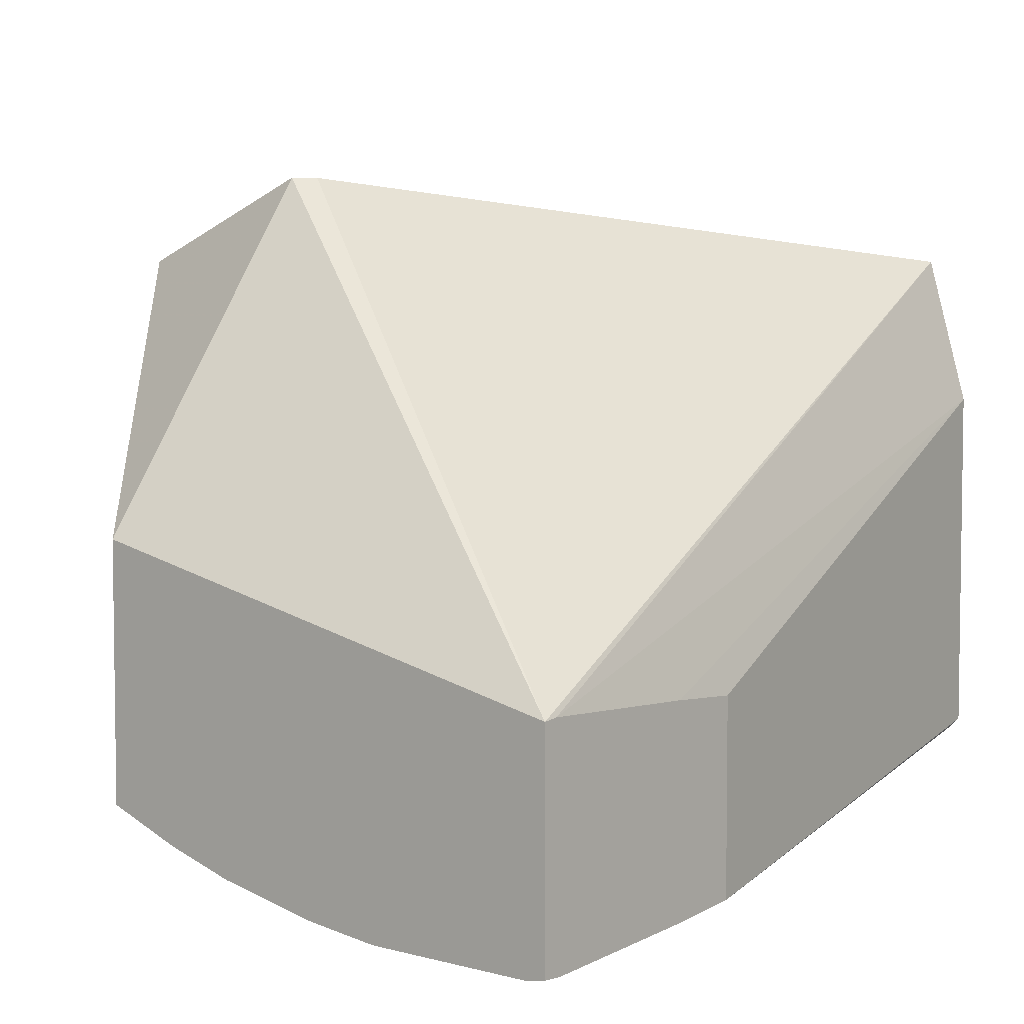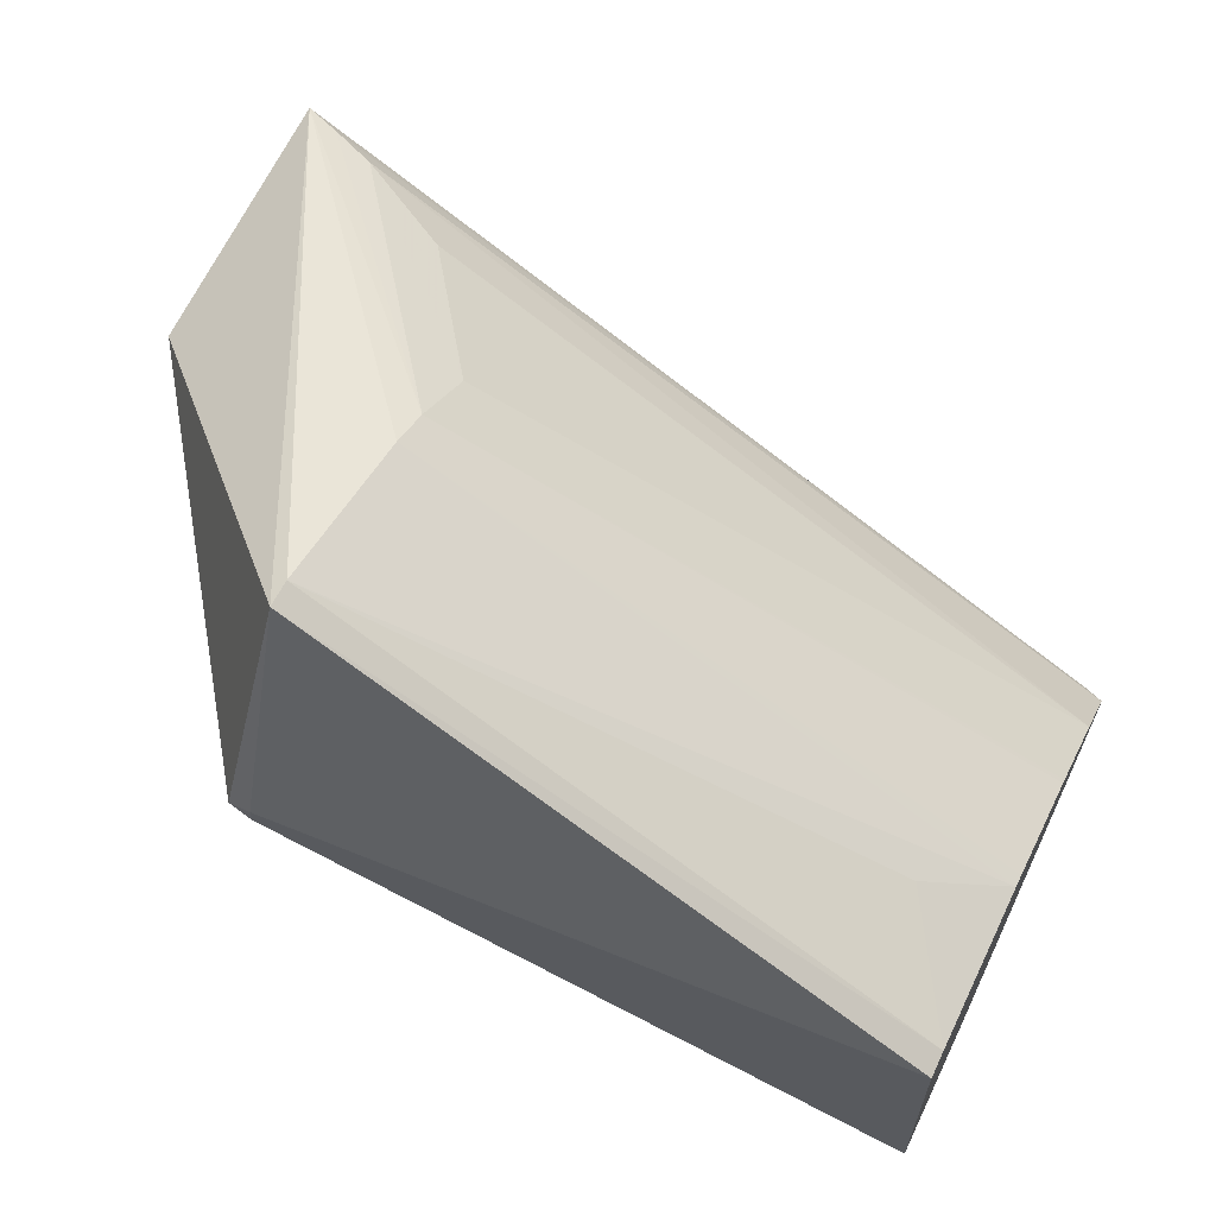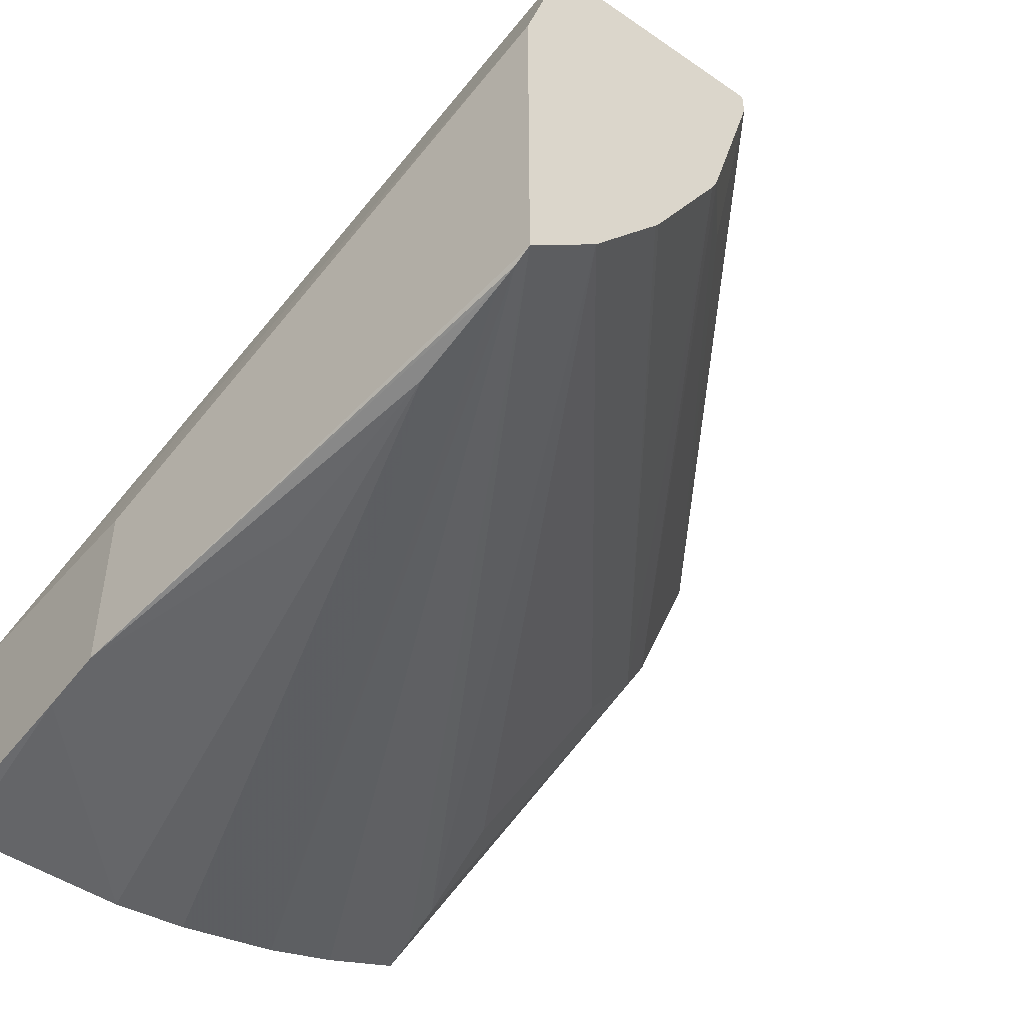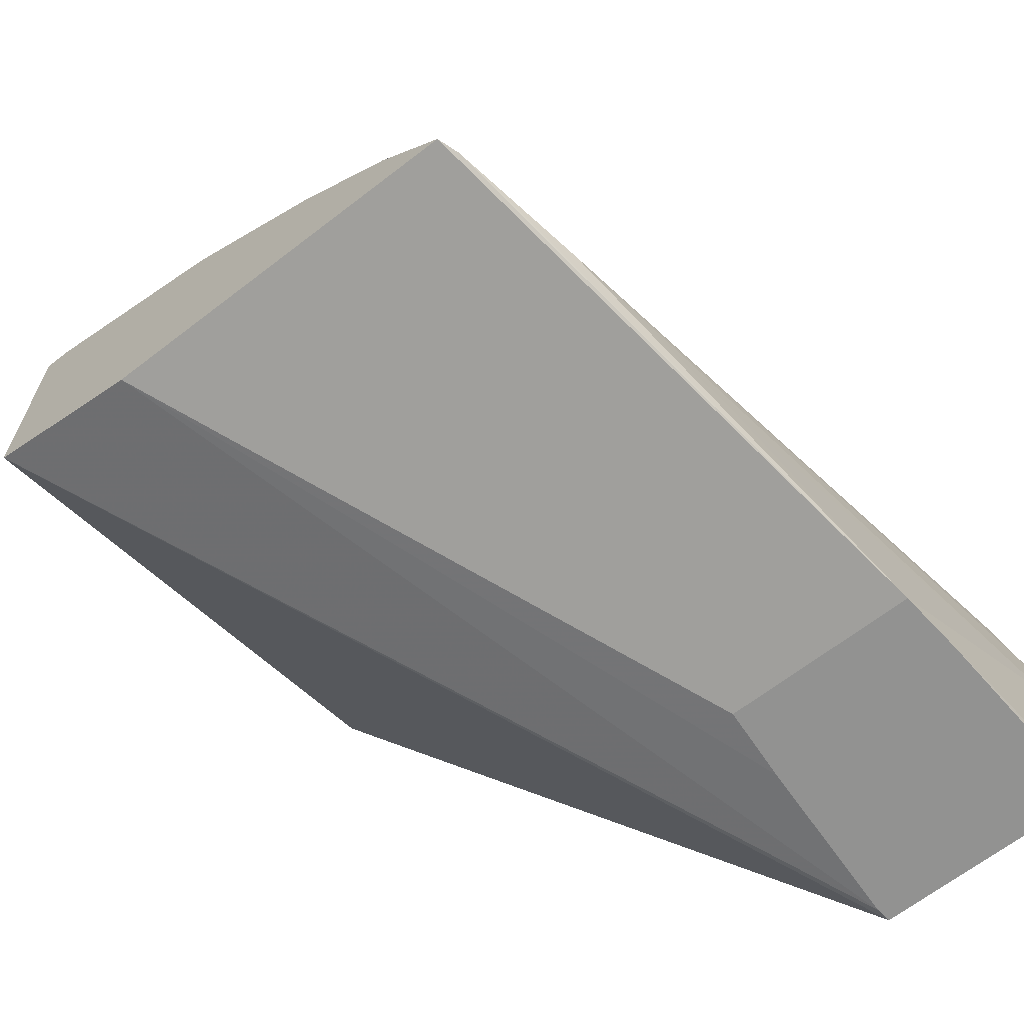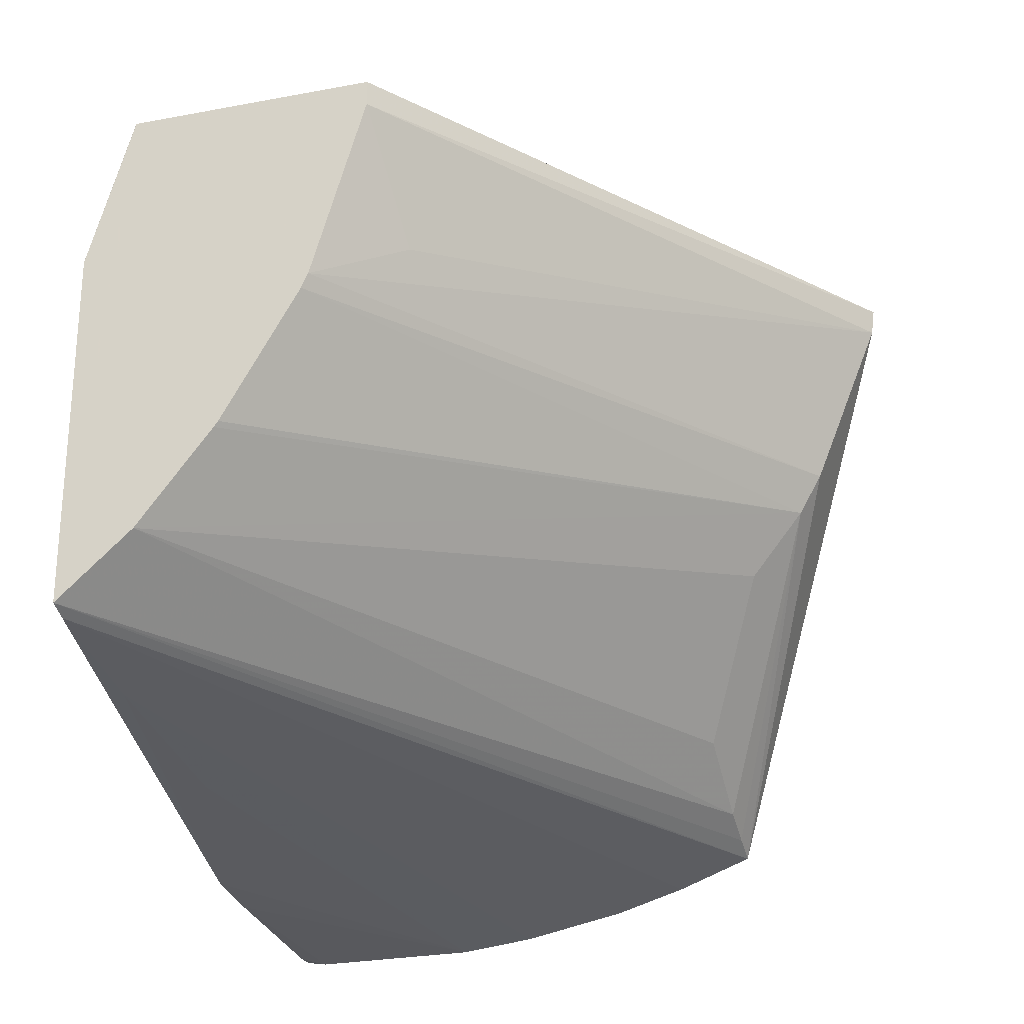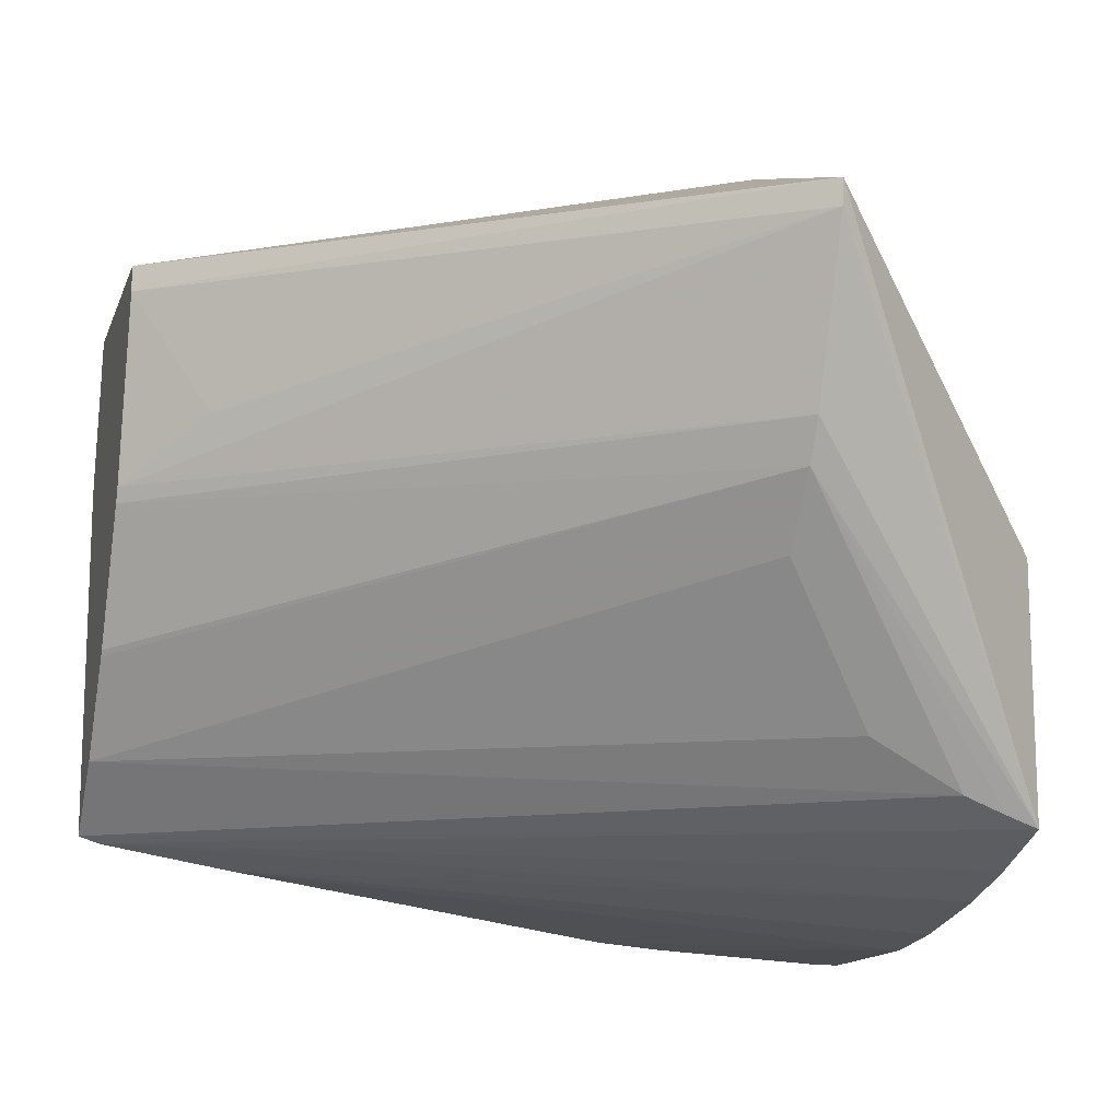
<metadata>
{"format":"obj","ext":"obj","renderer":"f3d","projection":"perspective","resolution":1024,"background":"white","views":[{"elev":5.0,"azim":129.2,"up":"+Y"},{"elev":64.8,"azim":-154.8,"up":"+Z"},{"elev":-48.3,"azim":-127.6,"up":"+Y"},{"elev":-66.2,"azim":-52.3,"up":"+Z"},{"elev":-26.0,"azim":-73.3,"up":"+Y"},{"elev":-13.7,"azim":-15.9,"up":"+Y"}]}
</metadata>
<code>
v 0.02681 0.1584 0.0482
v 0.02566 0.1586 0.0486
v 0.02459 0.1587 0.0486
v 0.024 0.1588 0.0486
v 0.02387 0.1589 0.0486
v 0.02377 0.1589 0.0486
v 0.02681 0.1595 0.0482
v 0.02718 0.1584 0.0482
v 0.02825 0.1583 0.04925
v 0.02825 0.1584 0.04967
v 0.02825 0.1585 0.05024
v 0.02825 0.1586 0.05063
v 0.02825 0.1588 0.05105
v 0.02377 0.1592 0.04899
v 0.02377 0.1608 0.0486
v 0.02808 0.1588 0.05105
v 0.02785 0.1589 0.05105
v 0.02722 0.1595 0.0482
v 0.02814 0.1583 0.0482
v 0.02825 0.1583 0.04832
v 0.02825 0.1602 0.05105
v 0.02681 0.1616 0.05224
v 0.02681 0.1615 0.05223
v 0.02681 0.1606 0.05186
v 0.02681 0.1604 0.05174
v 0.02377 0.1597 0.04938
v 0.02736 0.1592 0.05105
v 0.02681 0.16 0.05144
v 0.02377 0.1616 0.04883
v 0.02377 0.1616 0.04883
v 0.02817 0.1595 0.0482
v 0.02825 0.1583 0.0482
v 0.02825 0.1595 0.0482
v 0.02691 0.1621 0.05105
v 0.02681 0.1621 0.05105
v 0.02377 0.1616 0.05012
v 0.02377 0.1615 0.05012
v 0.02418 0.1608 0.05023
v 0.02377 0.1605 0.04984
v 0.02377 0.1604 0.0498
v 0.02377 0.1598 0.0494
v 0.02377 0.1616 0.04886
v 0.02681 0.1621 0.05096
f 1 2 3
f 1 3 4
f 1 4 5
f 1 5 6
f 1 6 15
f 1 15 7
f 1 7 18
f 1 18 31
f 1 31 33
f 1 33 32
f 1 32 19
f 1 19 8
f 1 8 9
f 1 9 2
f 2 9 3
f 3 9 10
f 3 10 11
f 3 11 4
f 4 11 5
f 5 11 12
f 5 12 13
f 5 13 6
f 6 14 26
f 6 26 41
f 6 41 40
f 6 40 39
f 6 39 37
f 6 37 36
f 6 36 42
f 6 42 29
f 6 29 15
f 6 13 16
f 6 16 17
f 6 17 14
f 7 15 18
f 8 19 20
f 8 20 9
f 9 20 32
f 9 32 33
f 9 33 21
f 9 21 13
f 9 13 12
f 9 12 11
f 9 11 10
f 13 21 22
f 13 22 23
f 13 23 24
f 13 24 25
f 13 25 16
f 14 17 27
f 14 27 28
f 14 28 25
f 14 25 26
f 15 29 30
f 15 30 31
f 15 31 18
f 16 25 17
f 17 25 28
f 17 28 27
f 19 32 20
f 21 33 34
f 21 34 22
f 22 34 35
f 22 35 36
f 22 36 37
f 22 37 23
f 23 37 38
f 23 38 39
f 23 39 24
f 24 39 40
f 24 40 25
f 25 40 41
f 25 41 26
f 29 42 30
f 30 42 43
f 30 43 33
f 30 33 31
f 33 43 34
f 34 43 35
f 35 43 42
f 35 42 36
f 37 39 38

</code>
